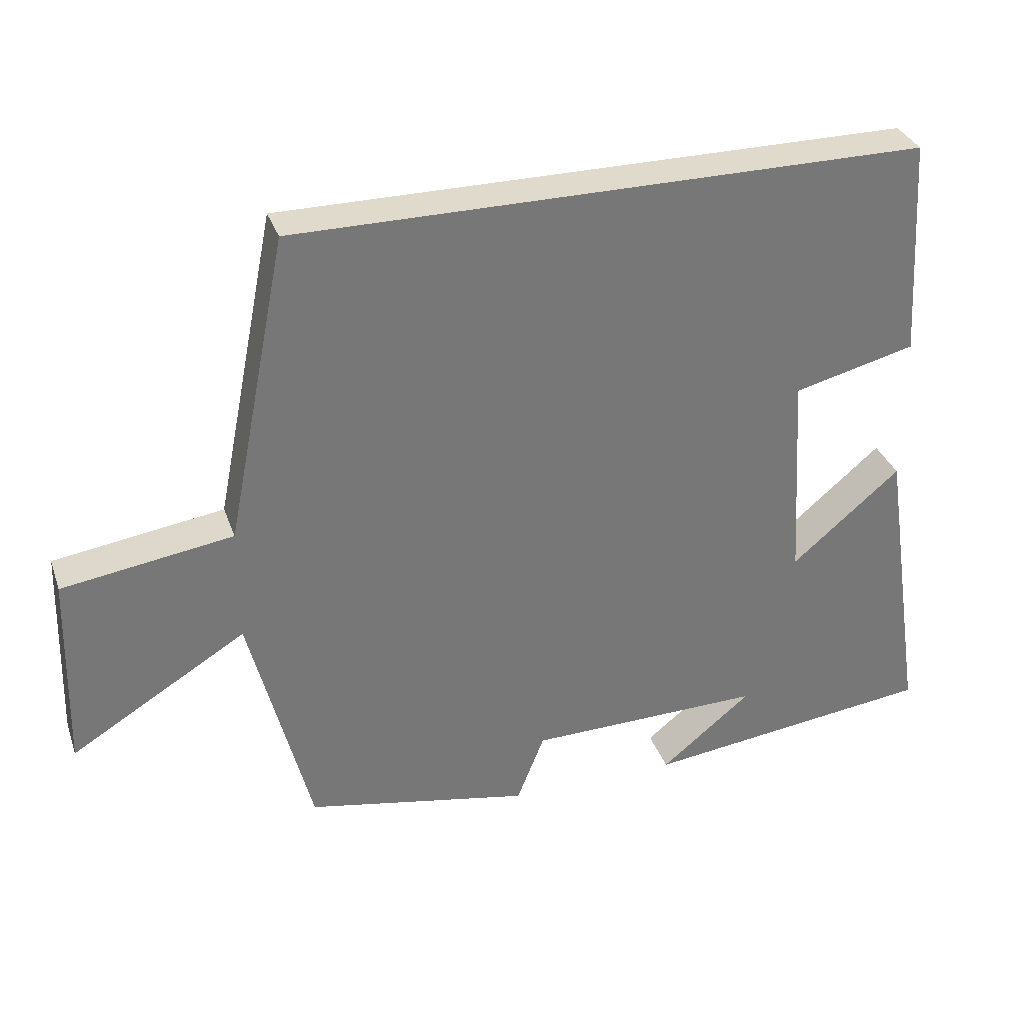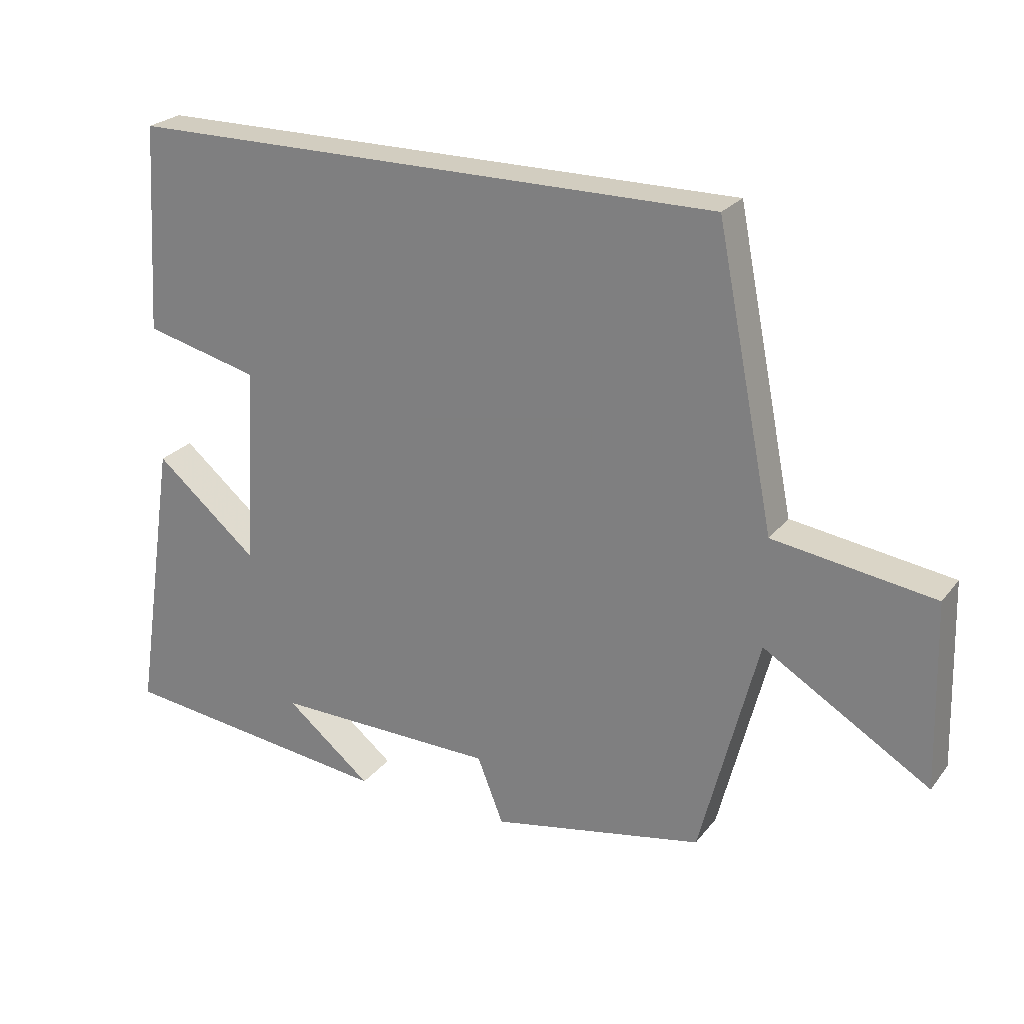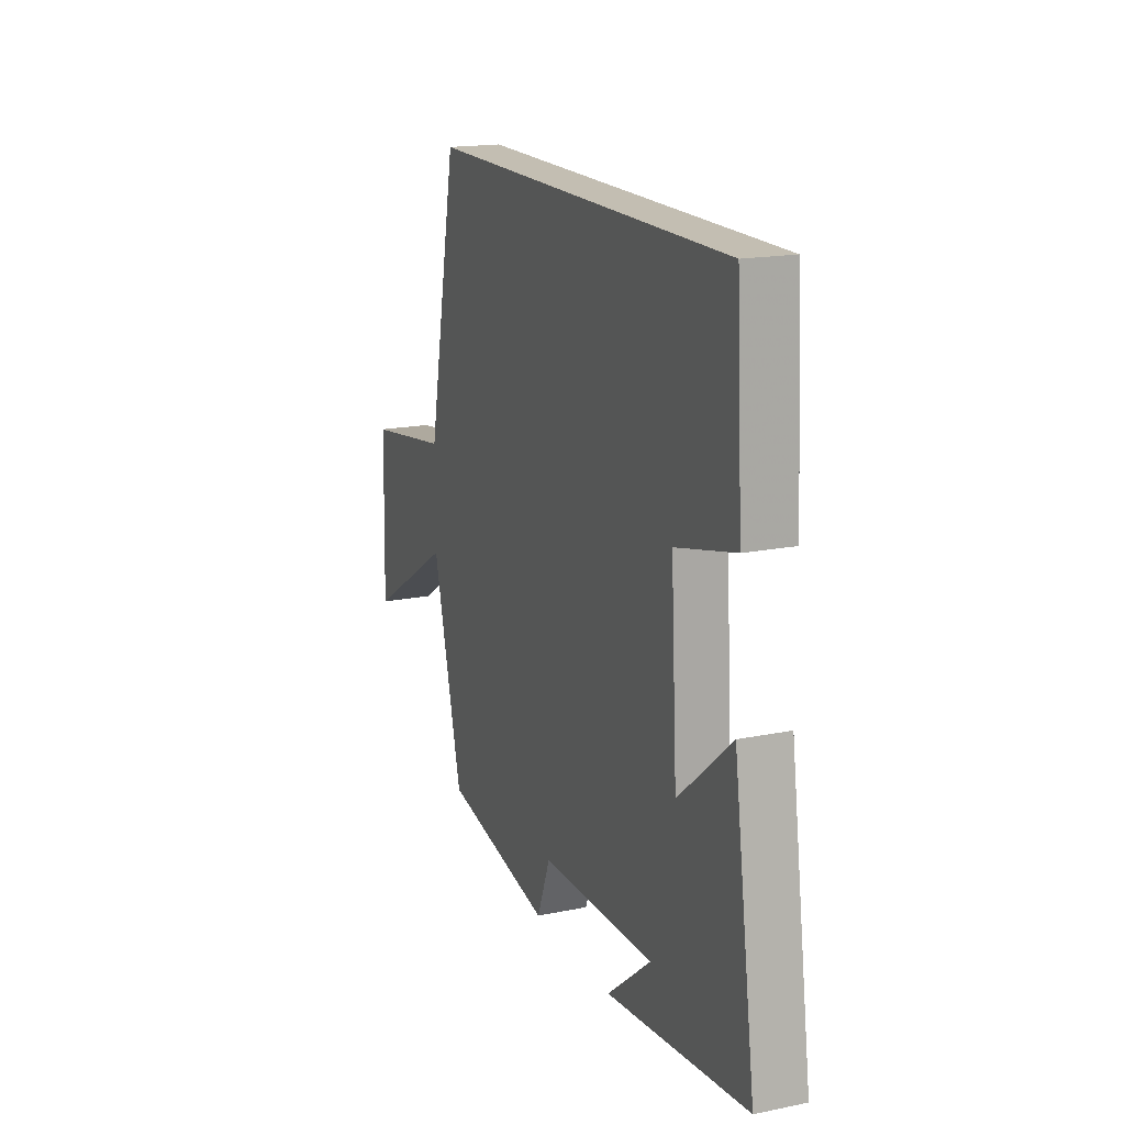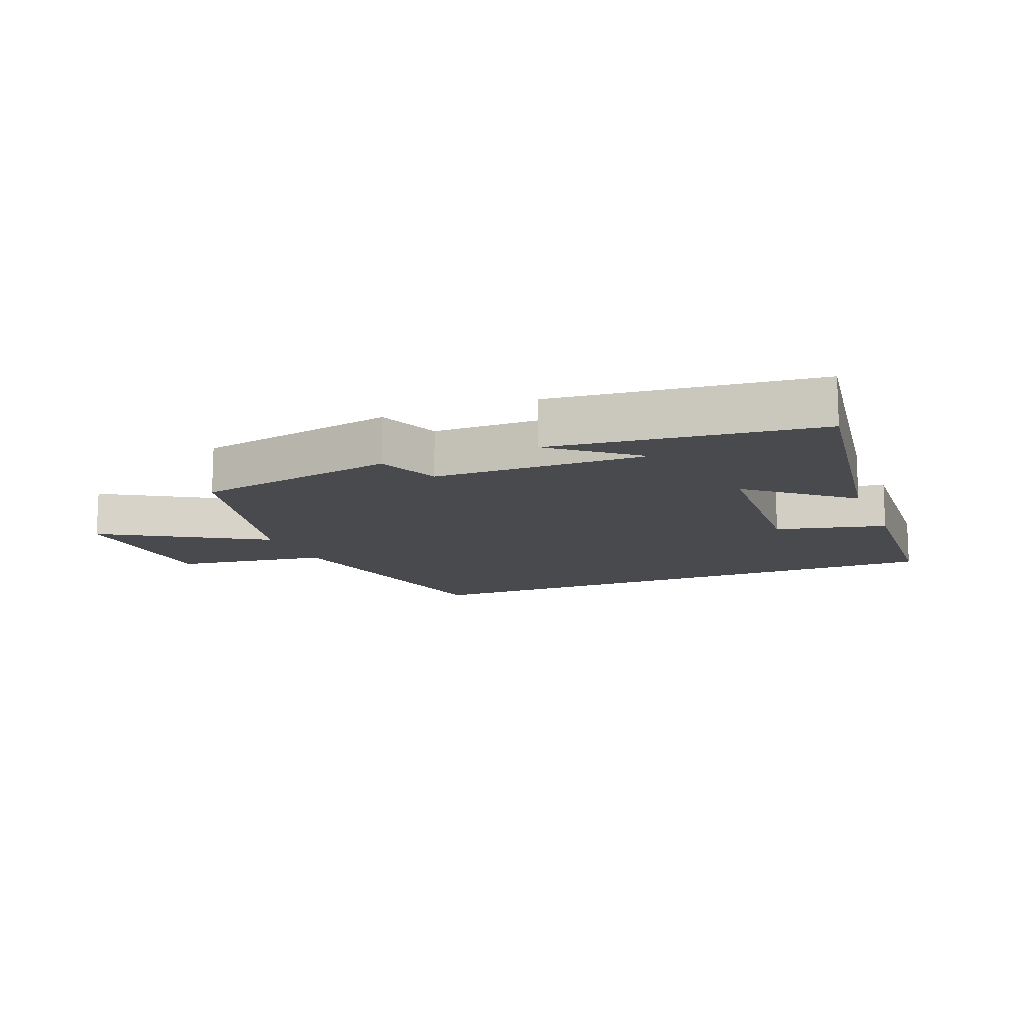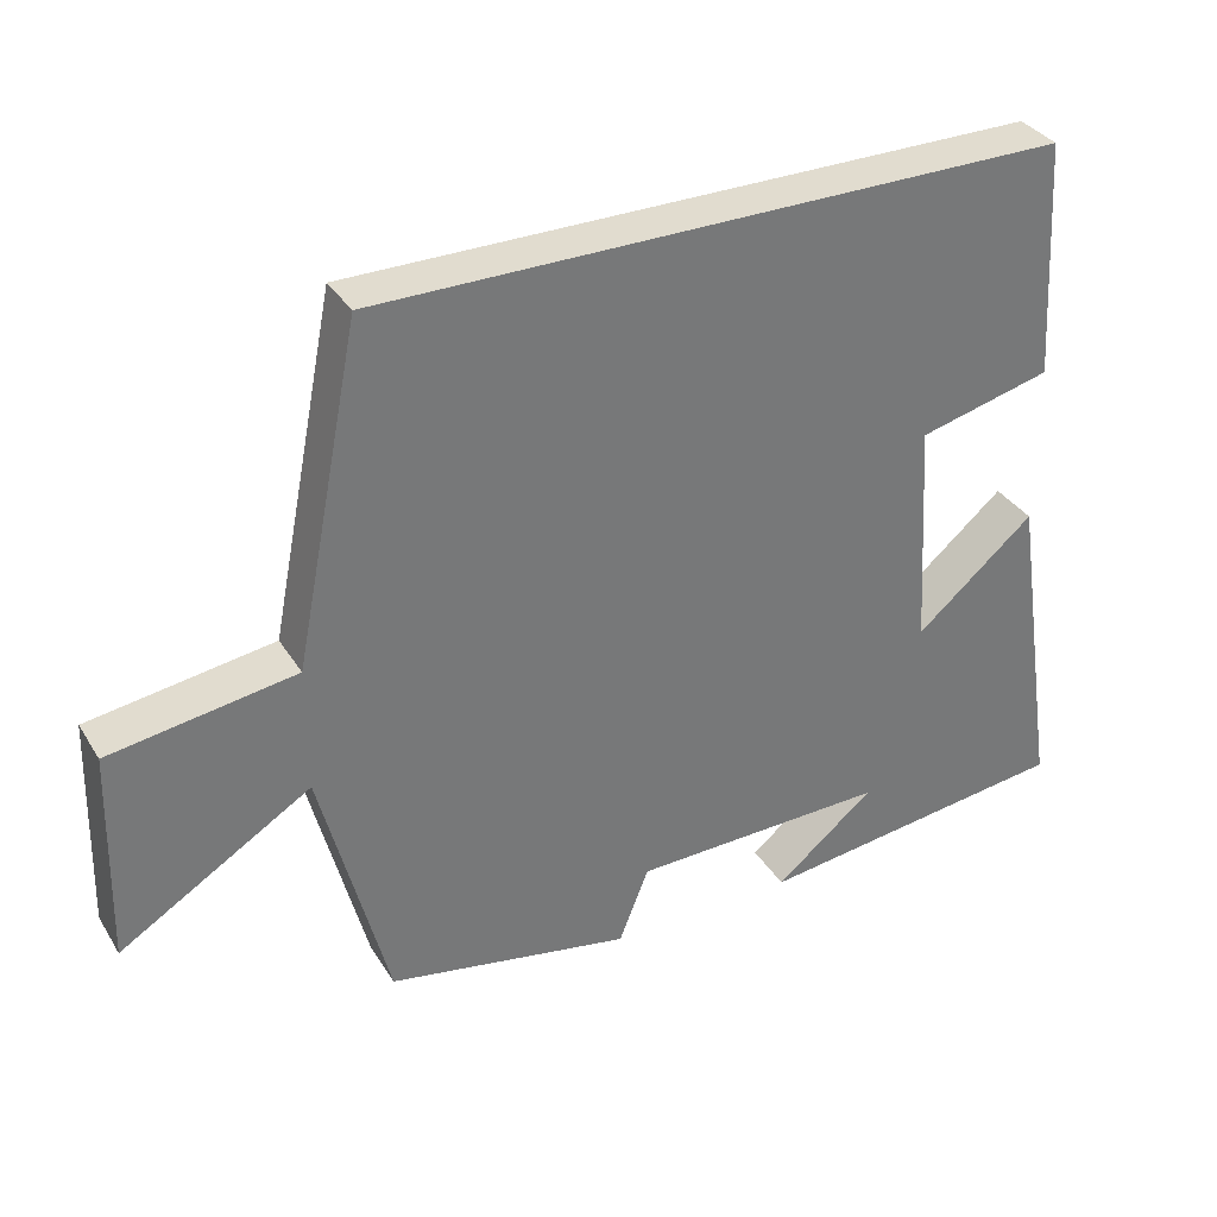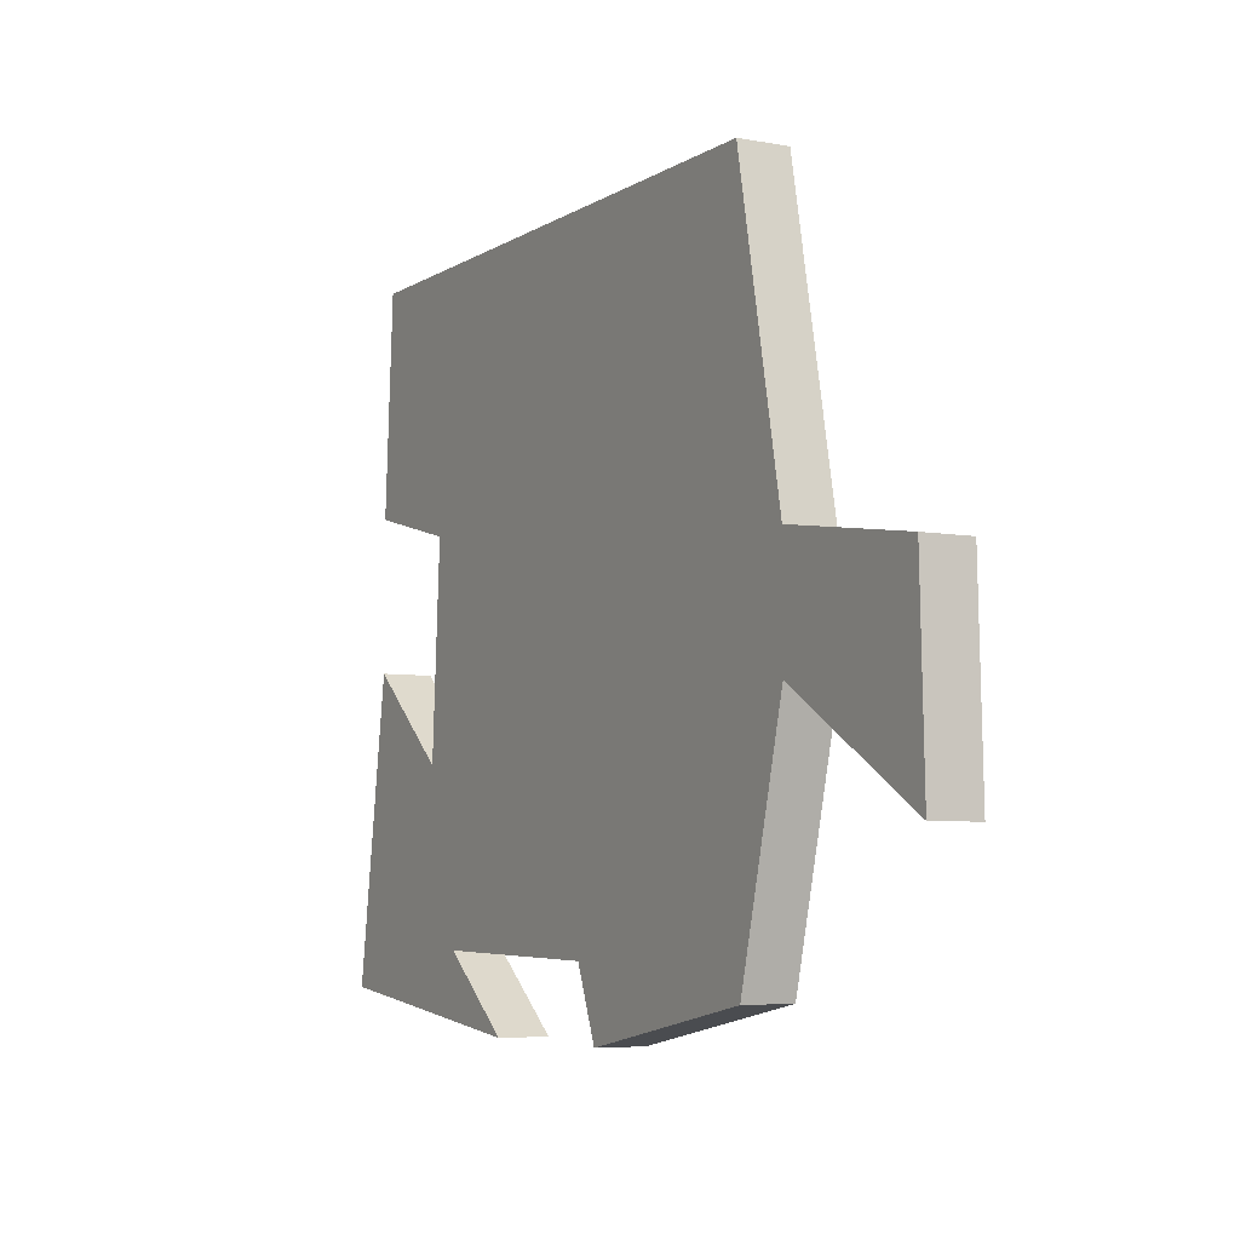
<metadata>
{"format":"obj","ext":"obj","renderer":"f3d","projection":"perspective","resolution":1024,"background":"white","views":[{"elev":33.0,"azim":162.1,"up":"+Z"},{"elev":24.4,"azim":28.5,"up":"+Z"},{"elev":17.5,"azim":-111.9,"up":"+Z"},{"elev":-13.0,"azim":-157.9,"up":"+Y"},{"elev":34.4,"azim":152.3,"up":"+Z"},{"elev":-5.7,"azim":60.5,"up":"+Z"}]}
</metadata>
<code>
v 0.413 0.07 -0.439
v 0.094 0.07 -0.5
v 0.055 0.07 -0.401
v -0.279 0.07 -0.395
v -0.15 0.07 -0.5
v -0.564 0.07 -0.45
v -0.5 0.07 -0.024
v -0.345 0.07 -0.155
v -0.327 0.07 0.145
v -0.5 0.07 0.188
v -0.481 0.07 0.5
v 0.413 0.07 0.5
v 0.5 0.07 0.064
v 0.742 0.07 0.028
v 0.75 0.07 -0.252
v 0.5 0.07 -0.1
v 0.413 0 -0.439
v 0.094 0 -0.5
v 0.055 0 -0.401
v -0.279 0 -0.395
v -0.15 0 -0.5
v -0.564 0 -0.45
v -0.5 0 -0.024
v -0.345 0 -0.155
v -0.327 0 0.145
v -0.5 0 0.188
v -0.481 0 0.5
v 0.413 0 0.5
v 0.5 0 0.064
v 0.742 0 0.028
v 0.75 0 -0.252
v 0.5 0 -0.1
f 13 14 15 16
f 1 2 3
f 16 1 3
f 13 16 3
f 11 12 13
f 10 11 13
f 9 10 13
f 13 3 4
f 9 13 4
f 8 9 4
f 7 8 4
f 6 7 4
f 4 5 6
f 32 31 30 29
f 19 18 17
f 19 17 32
f 19 32 29
f 29 28 27
f 29 27 26
f 29 26 25
f 20 19 29
f 20 29 25
f 20 25 24
f 20 24 23
f 20 23 22
f 22 21 20
f 1 17 18 2
f 2 18 19 3
f 3 19 20 4
f 4 20 21 5
f 5 21 22 6
f 6 22 23 7
f 7 23 24 8
f 8 24 25 9
f 9 25 26 10
f 10 26 27 11
f 11 27 28 12
f 12 28 29 13
f 13 29 30 14
f 14 30 31 15
f 15 31 32 16
f 16 32 17 1

</code>
